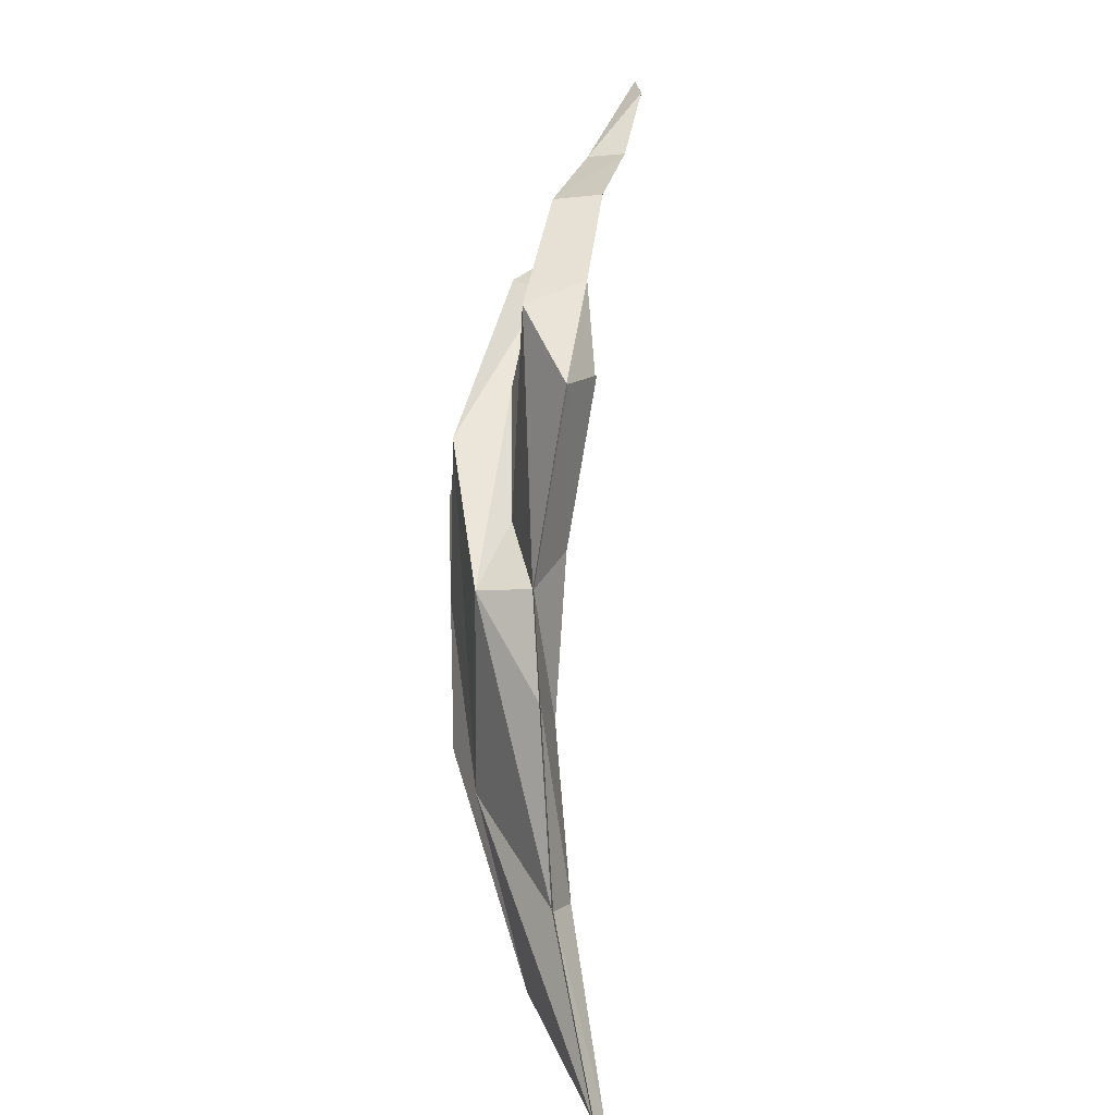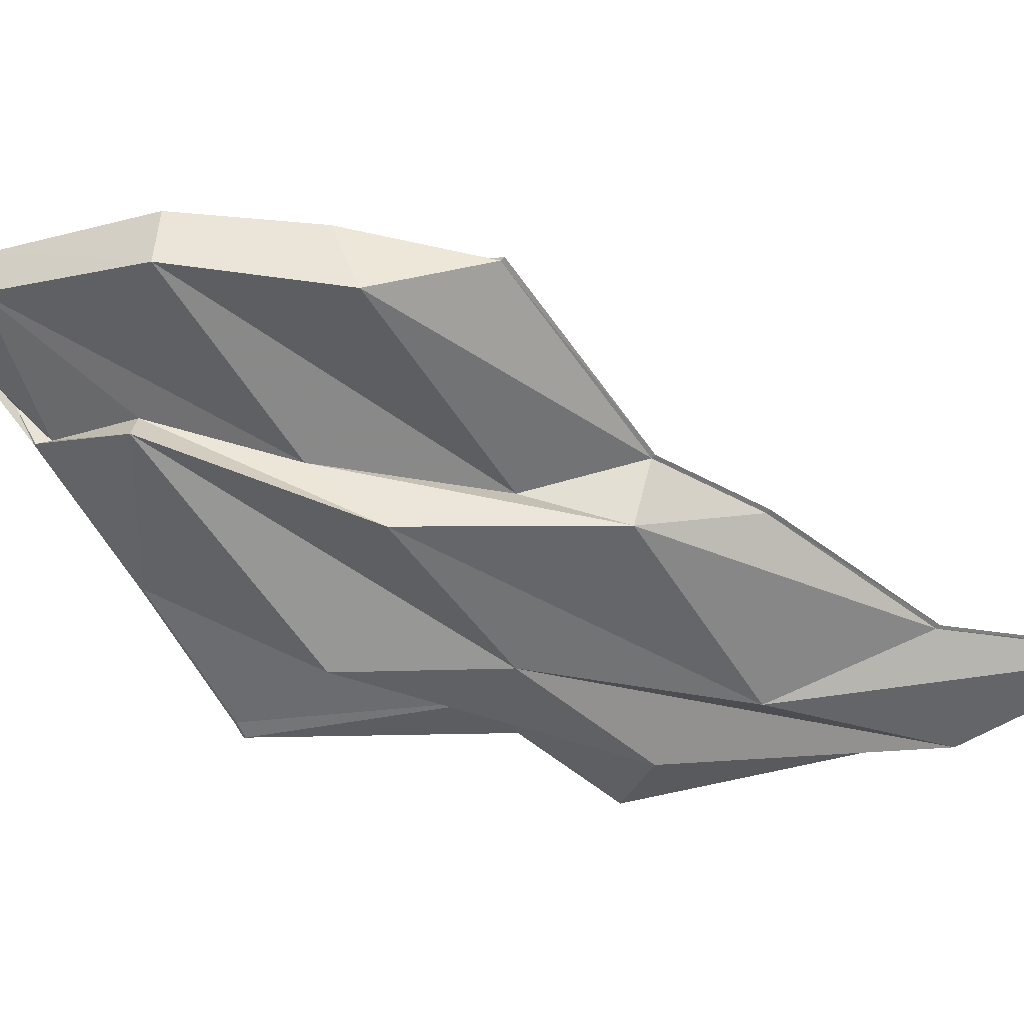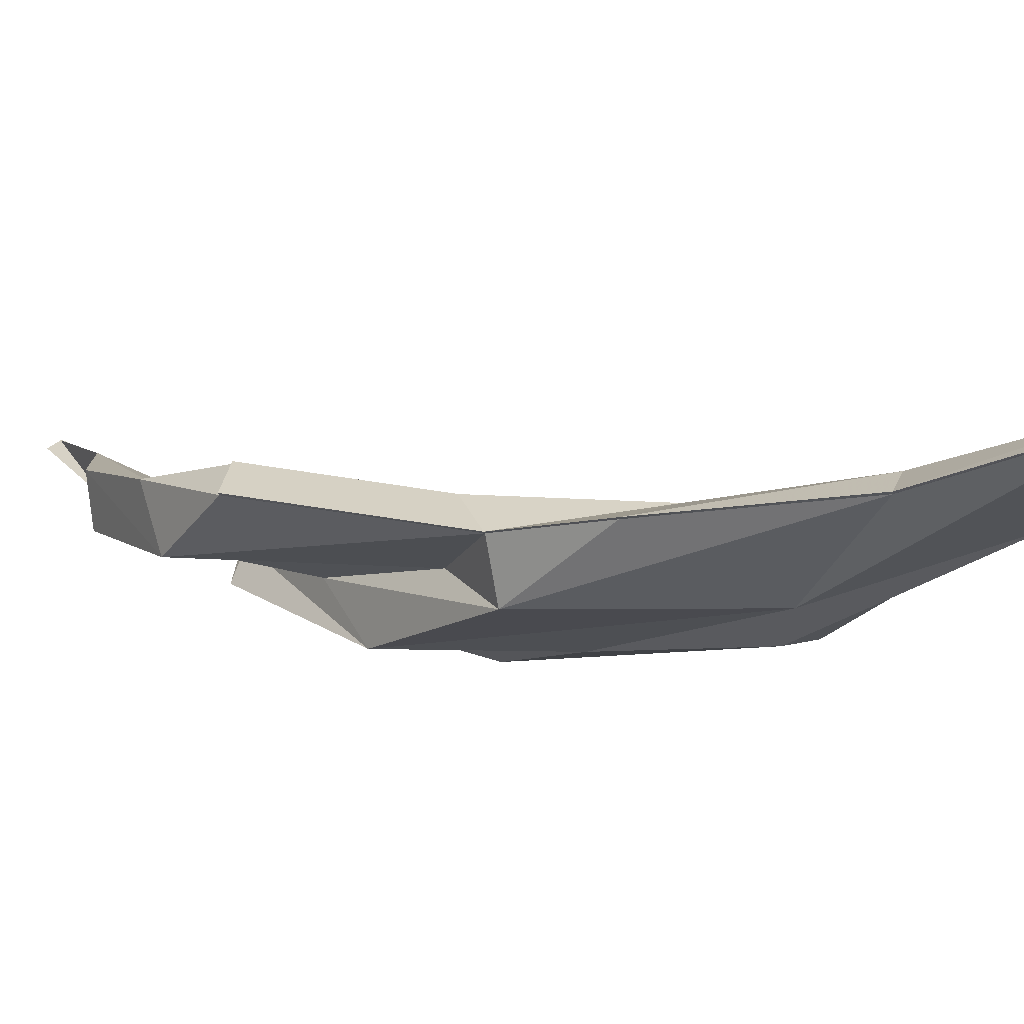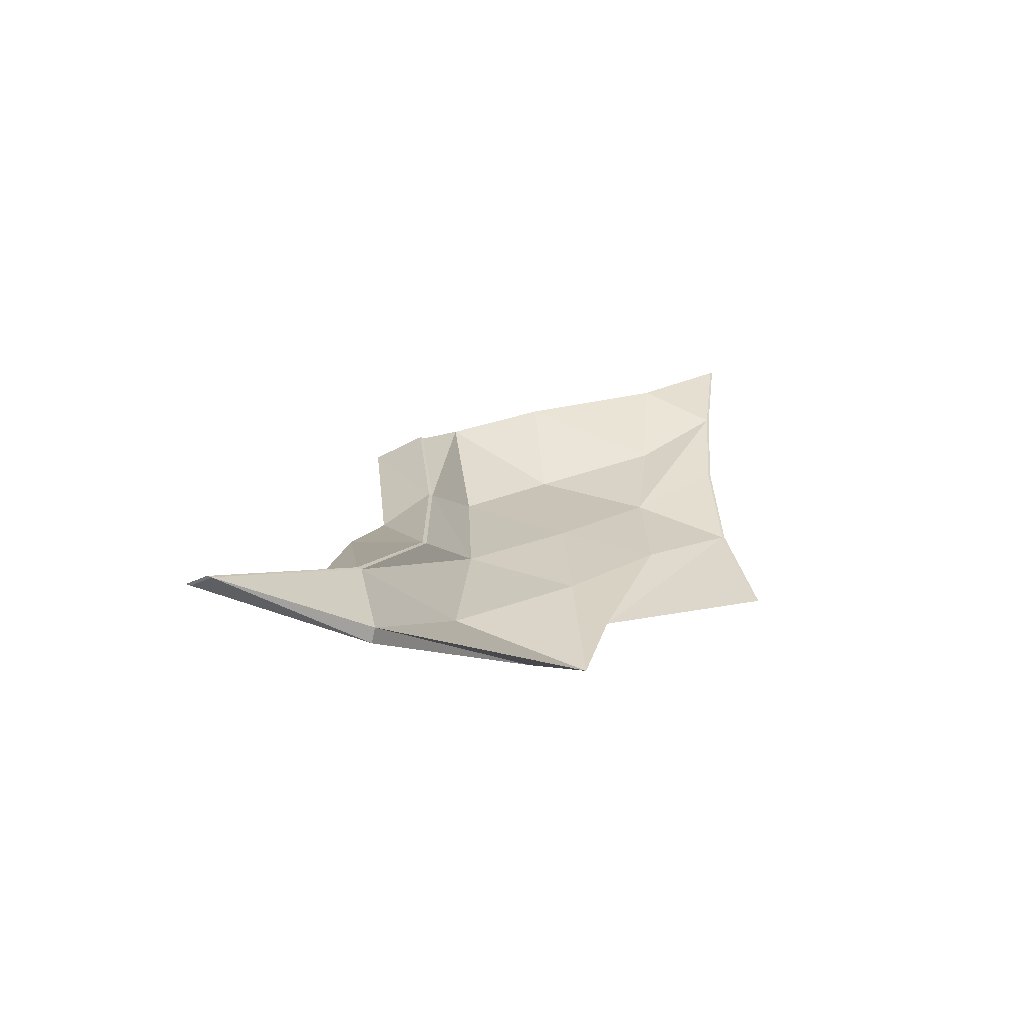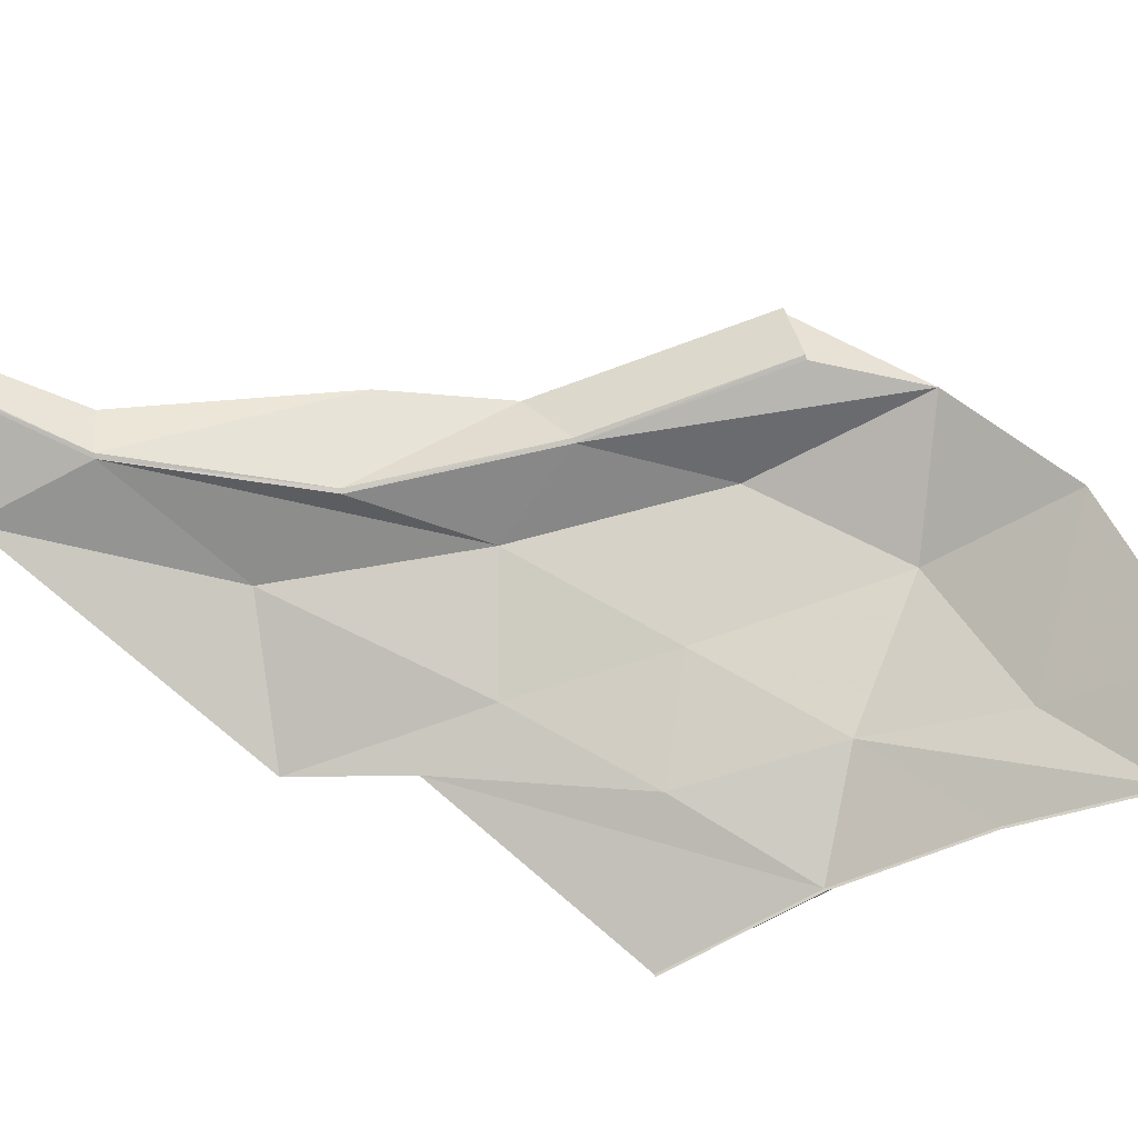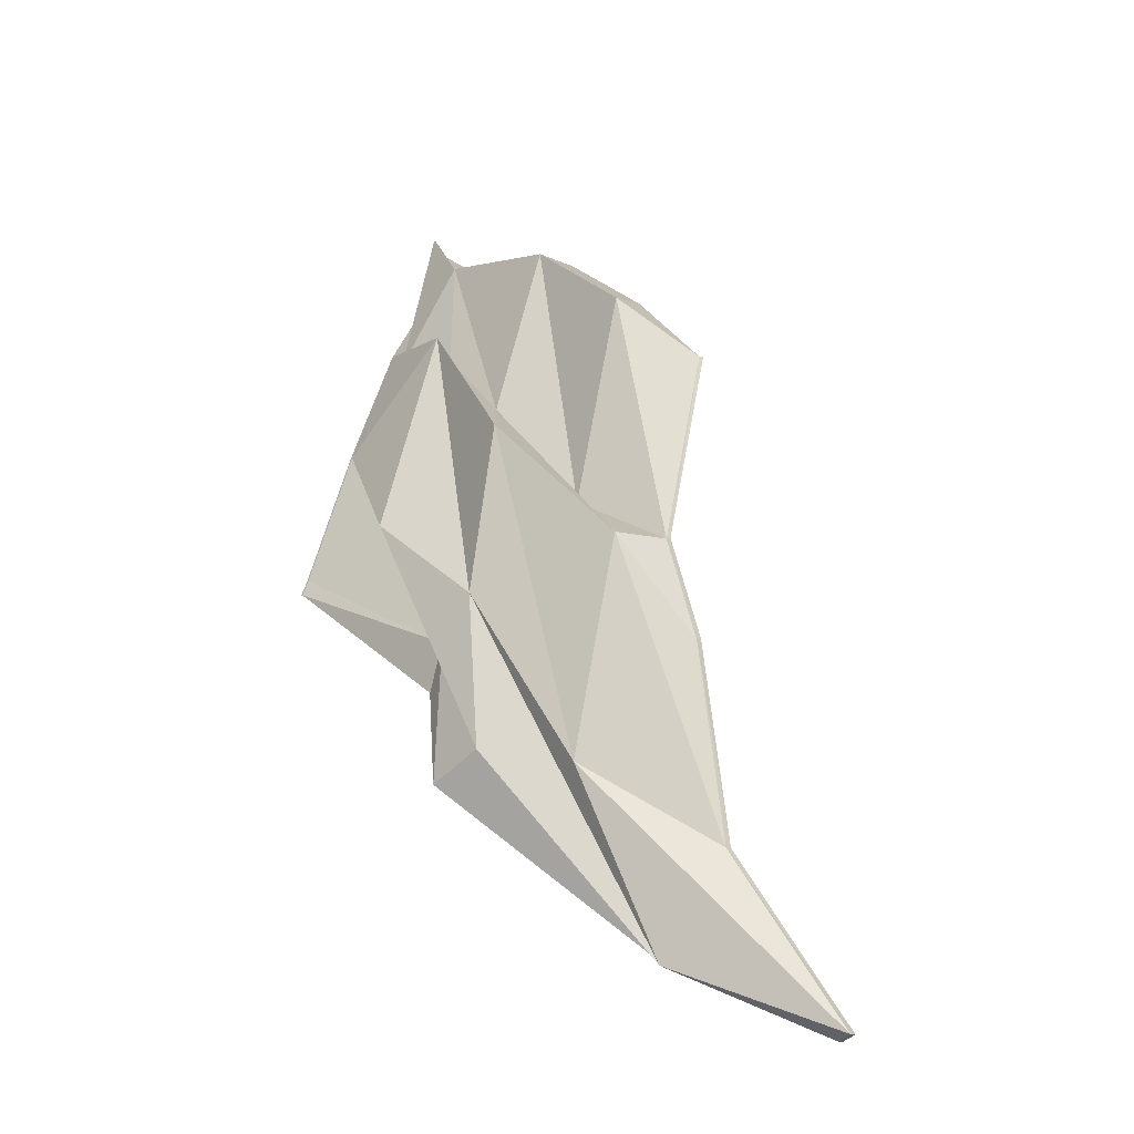
<metadata>
{"format":"obj","ext":"obj","renderer":"f3d","projection":"perspective","resolution":1024,"background":"white","views":[{"elev":9.4,"azim":-93.5,"up":"+Y"},{"elev":-48.2,"azim":-138.4,"up":"+Z"},{"elev":-6.9,"azim":-78.1,"up":"+Z"},{"elev":-76.3,"azim":-7.4,"up":"+Y"},{"elev":75.6,"azim":78.8,"up":"+Z"},{"elev":-20.1,"azim":-146.8,"up":"+Y"}]}
</metadata>
<code>
v -0.4741 16.24 -0.7241
v -1.678 15.17 -0.5529
v -0.5408 17.24 -0.3721
v -1.41 16.61 -0.5888
v -0.4598 16.21 -0.7297
v -1.64 15.16 -0.5299
v -0.5362 17.21 -0.3563
v -1.317 16.62 -0.5209
v -0.5786 16.83 -0.575
v -1.421 15.96 -0.6445
v -0.5575 16.74 -0.5506
v -1.261 15.88 -0.6042
v -0.5484 16.54 -0.677
v -1.361 16.18 -0.6544
v -0.5313 16.48 -0.651
v -1.265 16.25 -0.5813
v -0.5916 16.81 -0.5581
v -1.463 15.54 -0.6218
v -0.5528 16.99 -0.4518
v -1.382 15.53 -0.5807
v -1.004 16.97 -0.5921
v -1.006 15.76 -0.8139
v -0.8854 15.7 -0.7942
v -1.024 16.98 -0.4864
v -1.038 16.46 -0.8103
v -0.9487 16.56 -0.678
v -0.982 16.73 -0.6278
v -0.9369 16.35 -0.6598
v -0.9844 16.09 -0.817
v -0.9174 16.06 -0.7095
v -0.6922 17.06 -0.4938
v -1.337 15.31 -0.6665
v -1.334 15.31 -0.6343
v -0.7197 17.07 -0.411
v -0.7754 16.79 -0.6677
v -1.165 16.29 -0.6883
v -0.7208 16.84 -0.5397
v -1.156 16.11 -0.6868
v -0.7445 16.29 -0.8156
v -1.177 15.72 -0.7236
v -1.254 16.76 -0.6689
v -0.88 16.02 -0.766
v -0.8366 15.92 -0.7468
v -1.231 16.8 -0.5344
v -1.309 16.17 -0.7706
v -0.7602 16.76 -0.5956
v -1.173 16.49 -0.6559
v -0.7406 16.57 -0.6209
v -1.208 15.71 -0.7686
v -0.7239 16.28 -0.6668
v -1.687 15.17 -0.5507
v -1.418 16.61 -0.586
v -1.649 15.16 -0.5278
v -1.309 16.62 -0.5236
v -1.43 15.96 -0.6424
v -1.27 15.88 -0.6028
v -1.369 16.18 -0.6527
v -1.274 16.25 -0.5792
v -1.472 15.54 -0.619
v -1.392 15.52 -0.5775
v -0.4693 16.24 -0.7229
v -0.5362 17.24 -0.3706
v -0.4646 16.21 -0.731
v -0.5316 17.21 -0.3549
v -0.5741 16.83 -0.5735
v -0.5529 16.74 -0.5491
v -0.5437 16.54 -0.6757
v -0.5266 16.48 -0.6497
v -0.5655 16.87 -0.5055
v -0.5482 16.99 -0.4503
f 42 39 13 1
f 63 43 42 1
f 20 40 38 12
f 19 37 48 11
f 31 34 7 3
f 15 50 43 63
f 17 46 31 3
f 14 36 45 10
f 13 39 35 9
f 16 47 44 54
f 49 32 2 18
f 32 33 6 2
f 48 50 15 11
f 38 47 16 12
f 44 41 4 54
f 33 40 20 6
f 41 36 14 4
f 35 46 17 9
f 45 49 18 10
f 34 37 19 7
f 39 42 22 29
f 42 43 23 22
f 38 40 30 28
f 48 37 27 28
f 34 31 21 24
f 43 50 30 23
f 31 46 26 21
f 45 36 26 25
f 35 39 29 25
f 44 47 27 24
f 32 49 29 22
f 33 32 22 23
f 50 48 28 30
f 47 38 28 27
f 41 44 24 21
f 40 33 23 30
f 36 41 21 26
f 46 35 25 26
f 49 45 25 29
f 37 34 24 27
f 52 57 58 8
f 56 58 57 55
f 60 56 55 59
f 53 60 59 51
f 8 58 16 54
f 58 56 12 16
f 56 60 20 12
f 60 53 6 20
f 53 51 2 6
f 51 59 18 2
f 59 55 10 18
f 55 57 14 10
f 57 52 4 14
f 52 8 54 4
f 61 67 68 5
f 66 68 67 65
f 70 66 65 69
f 64 70 69 62
f 5 68 15 63
f 68 66 11 15
f 66 70 19 11
f 70 64 7 19
f 64 62 3 7
f 62 69 17 3
f 69 65 9 17
f 65 67 13 9
f 67 61 1 13
f 61 5 63 1

</code>
